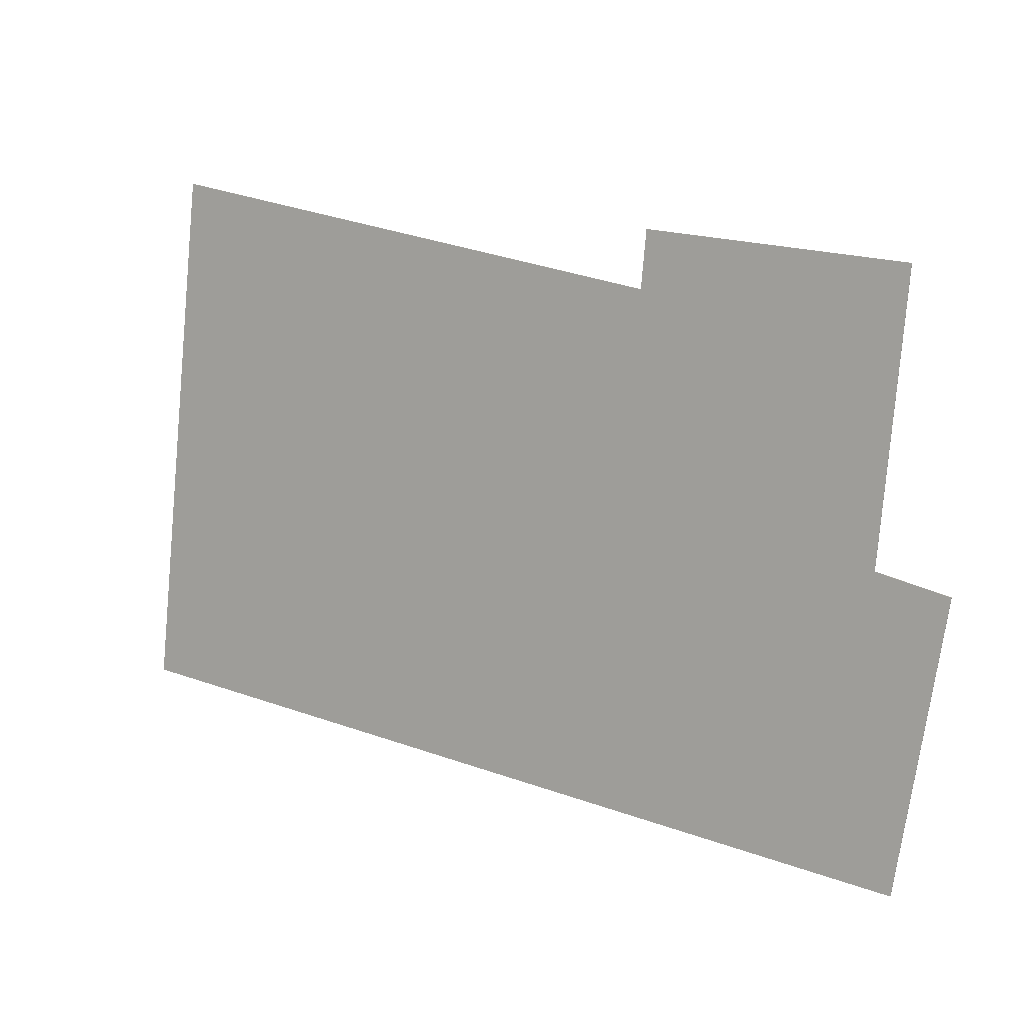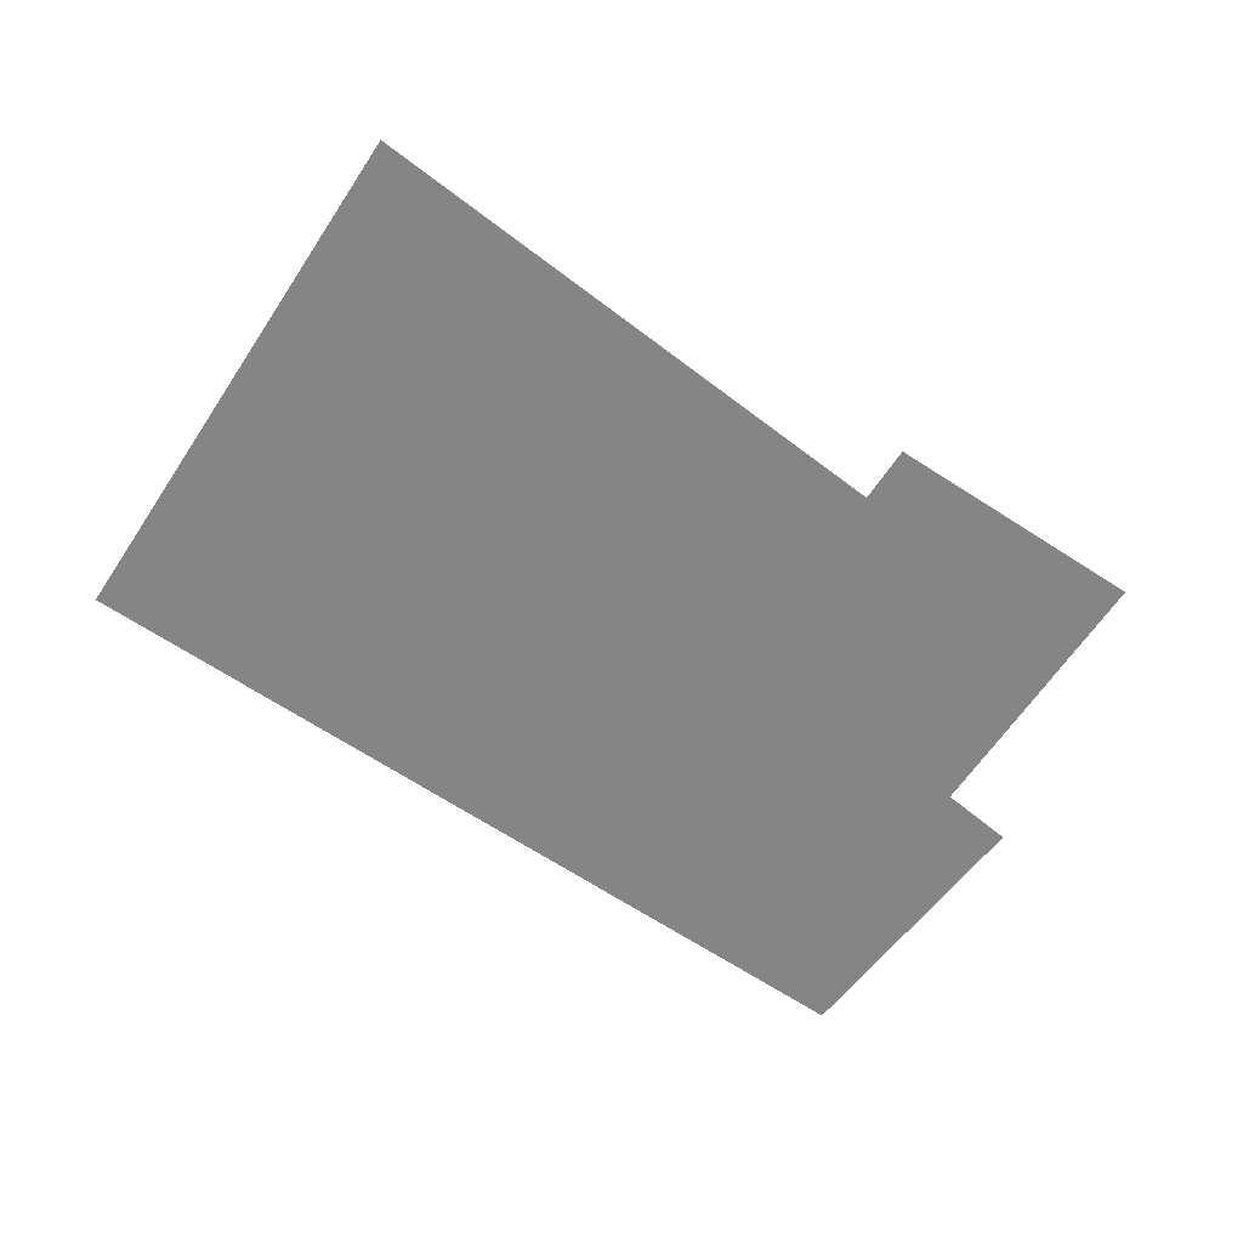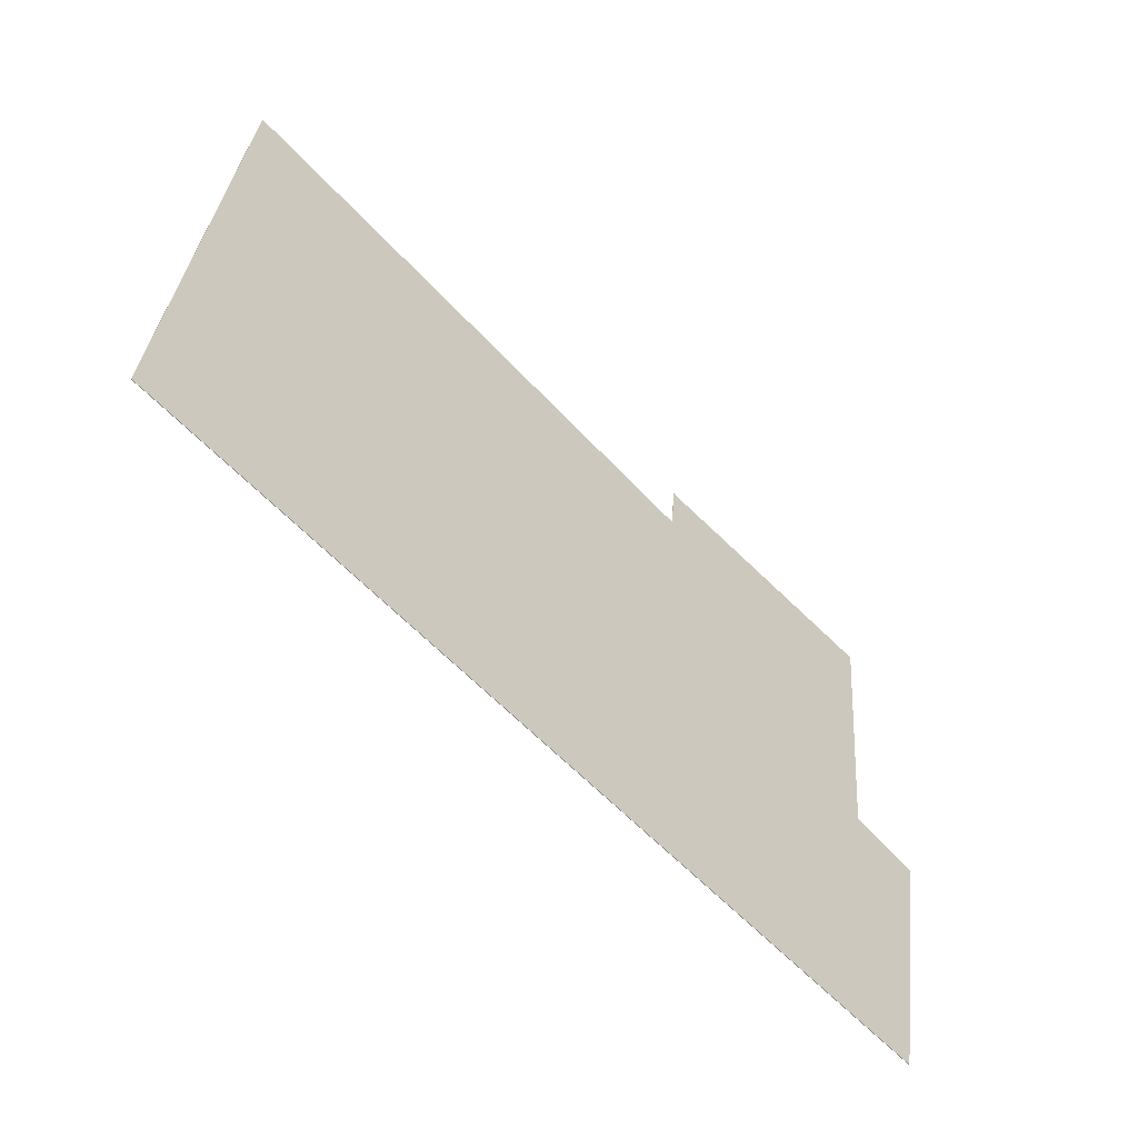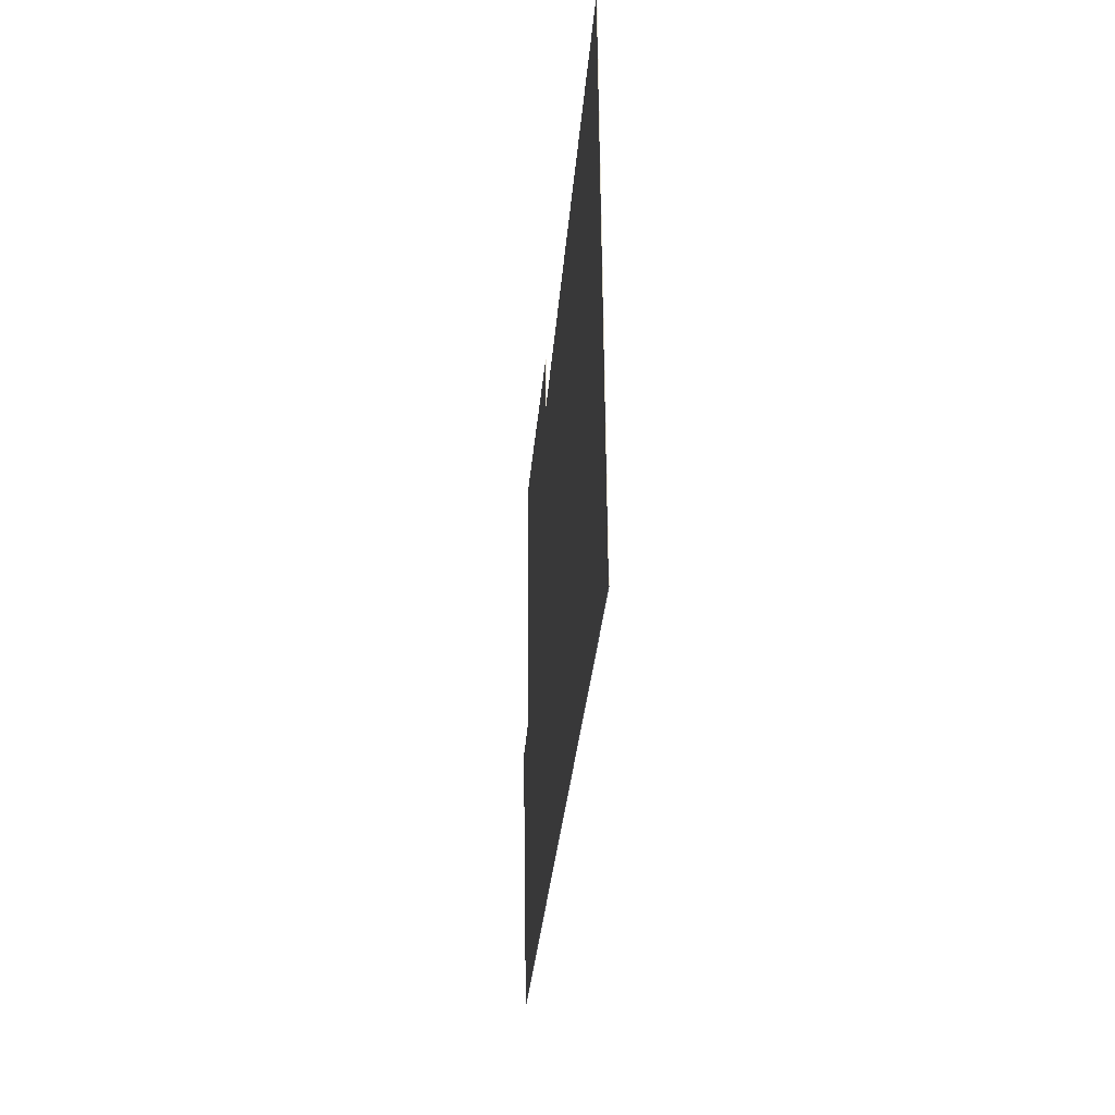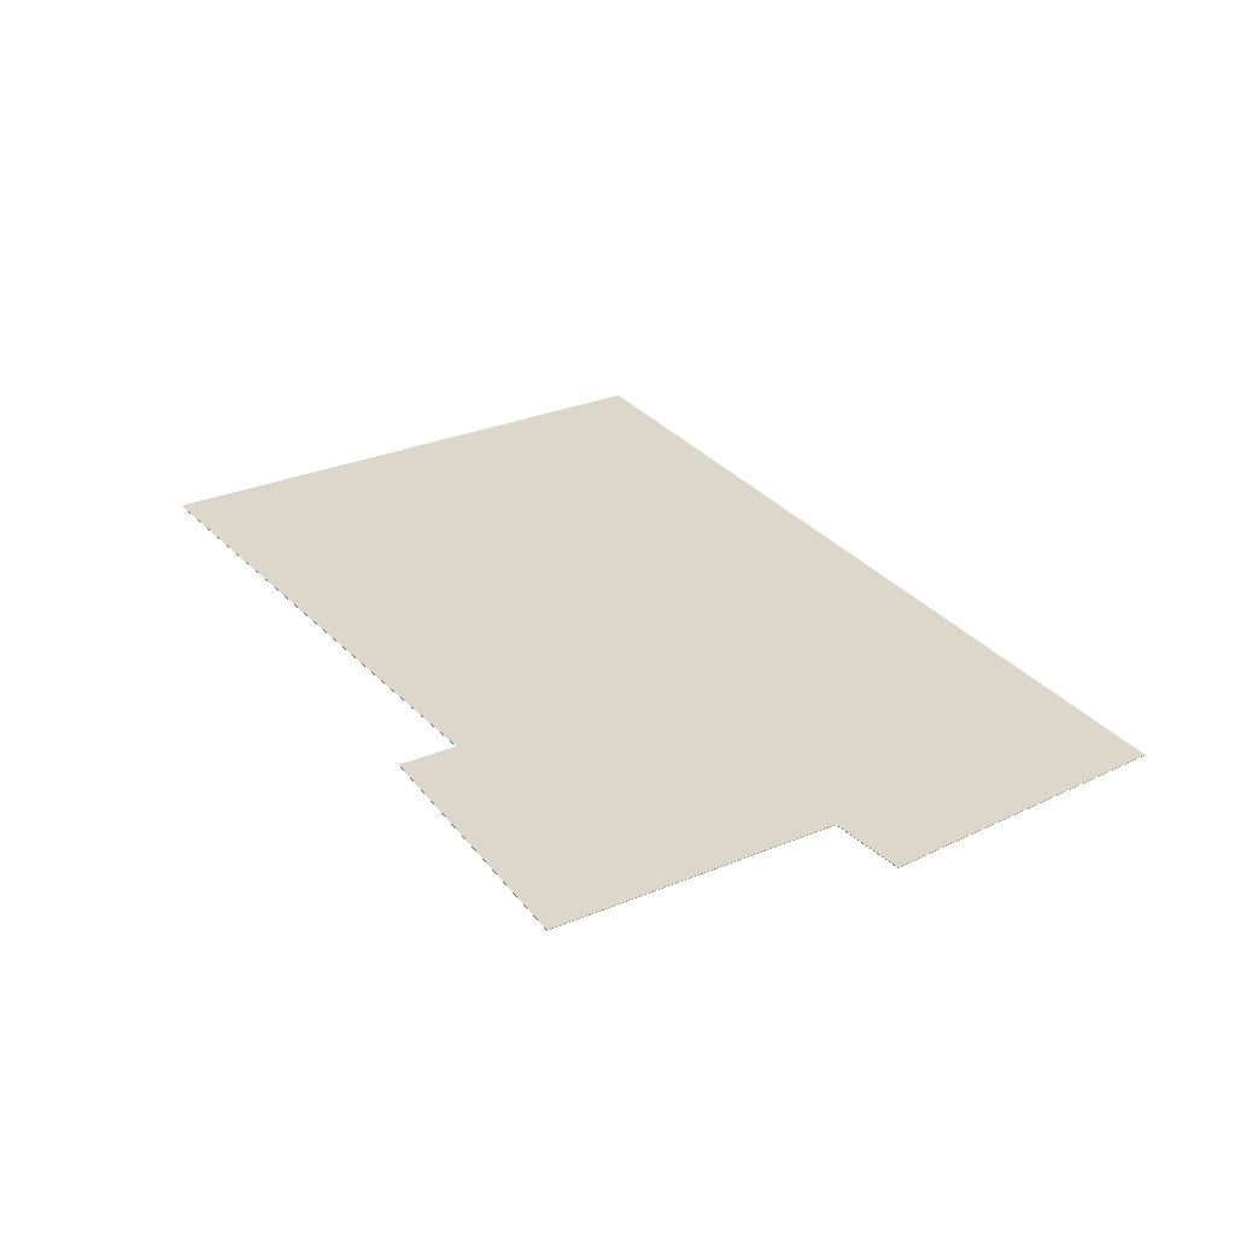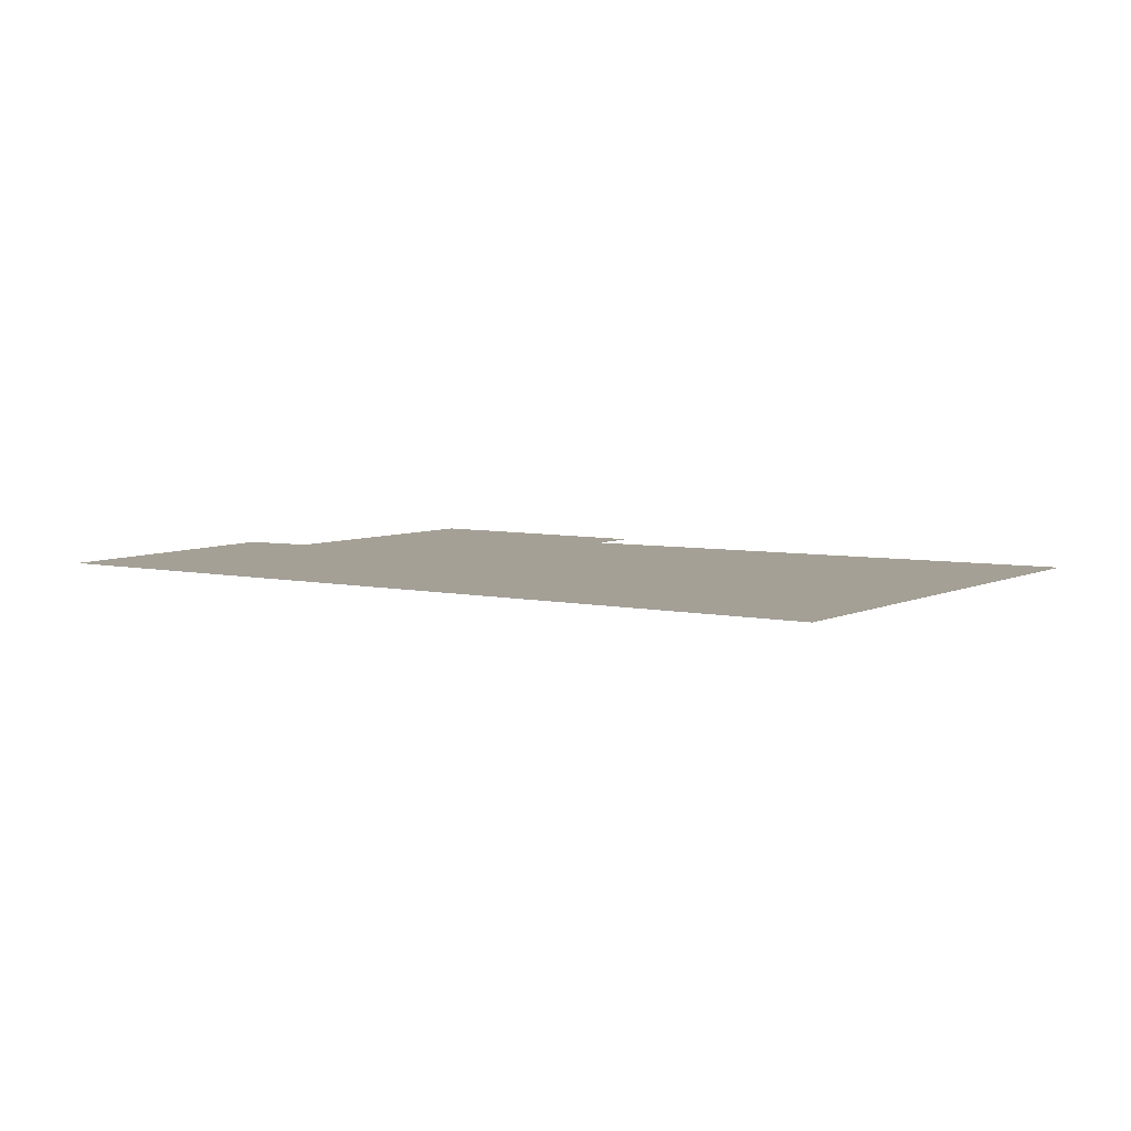
<metadata>
{"format":"obj","ext":"obj","renderer":"f3d","projection":"perspective","resolution":1024,"background":"white","views":[{"elev":7.9,"azim":32.3,"up":"+Z"},{"elev":-61.9,"azim":-27.4,"up":"+Y"},{"elev":-54.6,"azim":-44.8,"up":"+Z"},{"elev":-22.5,"azim":-94.5,"up":"+Z"},{"elev":30.8,"azim":65.4,"up":"+Y"},{"elev":5.9,"azim":-138.8,"up":"+Y"}]}
</metadata>
<code>
v -2.152 -0.07946 -3.584
v -2.142 -0.07946 -3.482
v -2.038 -0.07946 -3.501
v -2.037 -0.07946 -3.491
v -1.992 -0.07946 -3.549
v -1.987 -0.07946 -3.605
v -1.986 -0.07946 -3.496
v -1.978 -0.07946 -3.552
v -2.038 -0.07955 -3.501
v -2.142 -0.07955 -3.482
v -2.152 -0.07955 -3.584
v -1.992 -0.07955 -3.549
v -2.037 -0.07955 -3.491
v -1.987 -0.07955 -3.605
v -1.986 -0.07955 -3.496
v -1.978 -0.07955 -3.552
v -1.987 -0.07955 -3.605
v -2.152 -0.07955 -3.584
v -2.152 -0.07946 -3.584
v -1.987 -0.07946 -3.605
v -1.978 -0.07955 -3.552
v -1.987 -0.07955 -3.605
v -1.987 -0.07946 -3.605
v -1.978 -0.07946 -3.552
v -1.992 -0.07955 -3.549
v -1.978 -0.07955 -3.552
v -1.978 -0.07946 -3.552
v -1.992 -0.07946 -3.549
v -1.986 -0.07955 -3.496
v -1.992 -0.07955 -3.549
v -1.992 -0.07946 -3.549
v -1.986 -0.07946 -3.496
v -2.037 -0.07955 -3.491
v -1.986 -0.07955 -3.496
v -1.986 -0.07946 -3.496
v -2.037 -0.07946 -3.491
v -2.038 -0.07955 -3.501
v -2.037 -0.07955 -3.491
v -2.037 -0.07946 -3.491
v -2.038 -0.07946 -3.501
v -2.142 -0.07955 -3.482
v -2.038 -0.07955 -3.501
v -2.038 -0.07946 -3.501
v -2.142 -0.07946 -3.482
v -2.152 -0.07955 -3.584
v -2.142 -0.07955 -3.482
v -2.142 -0.07946 -3.482
v -2.152 -0.07946 -3.584
f 1 2 3
f 3 4 5
f 1 3 5
f 6 1 5
f 7 5 4
f 8 6 5
f 9 10 11
f 12 13 9
f 12 9 11
f 12 11 14
f 15 13 12
f 16 12 14
f 17 18 19
f 17 19 20
f 21 22 23
f 21 23 24
f 25 26 27
f 25 27 28
f 29 30 31
f 29 31 32
f 33 34 35
f 33 35 36
f 37 38 39
f 37 39 40
f 41 42 43
f 41 43 44
f 45 46 47
f 45 47 48

</code>
